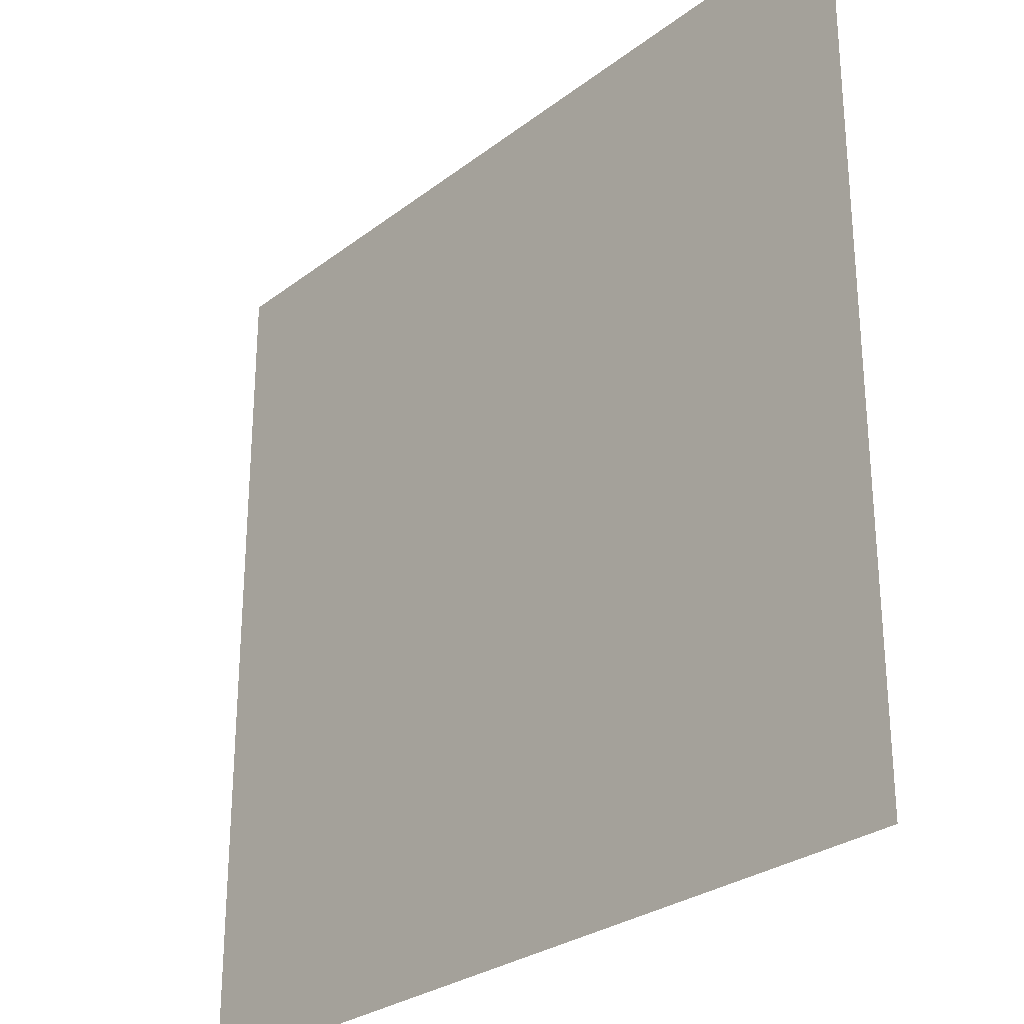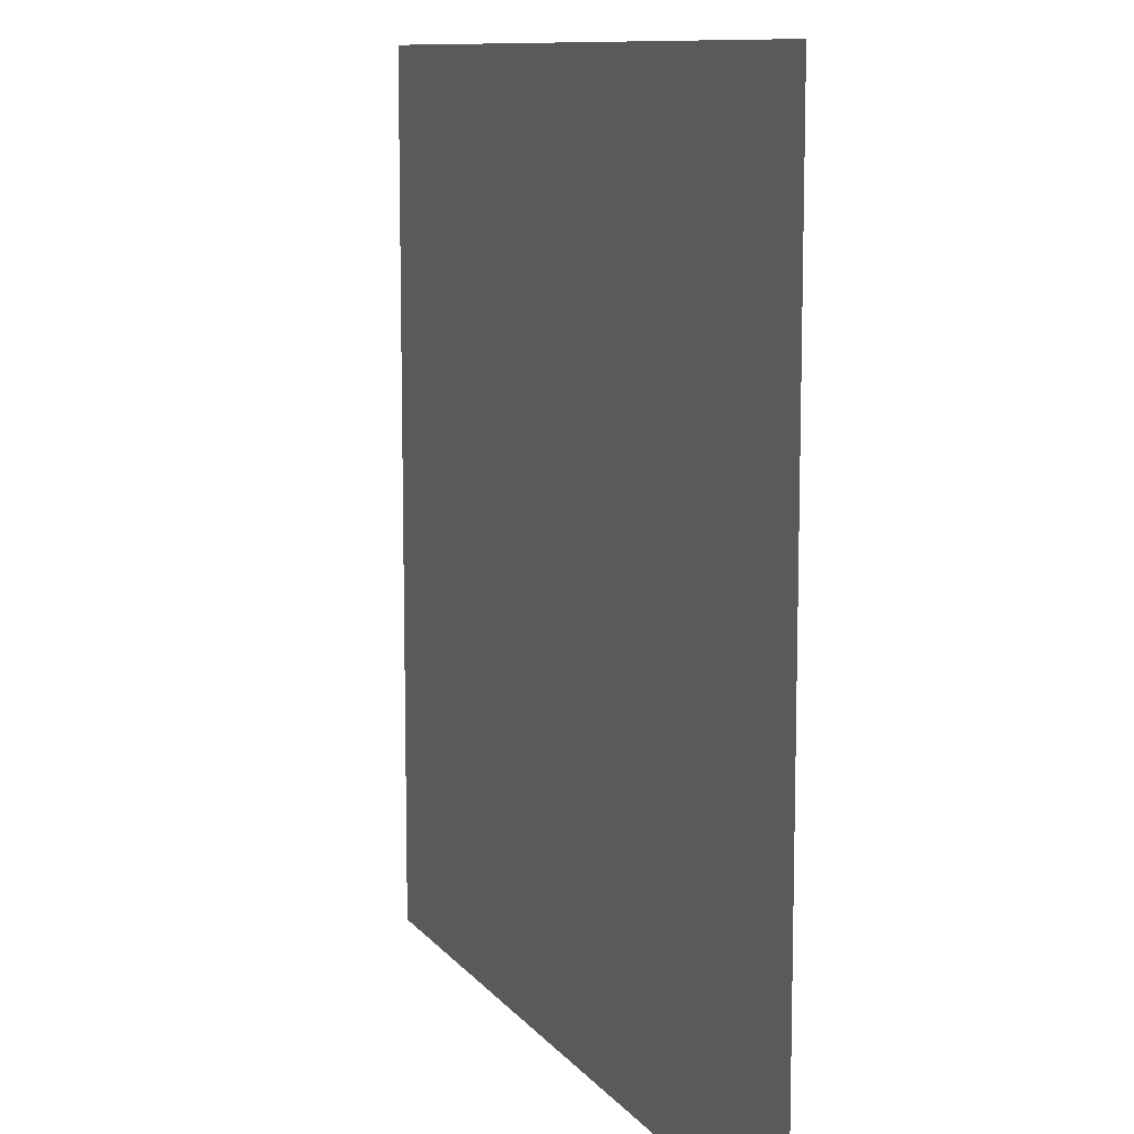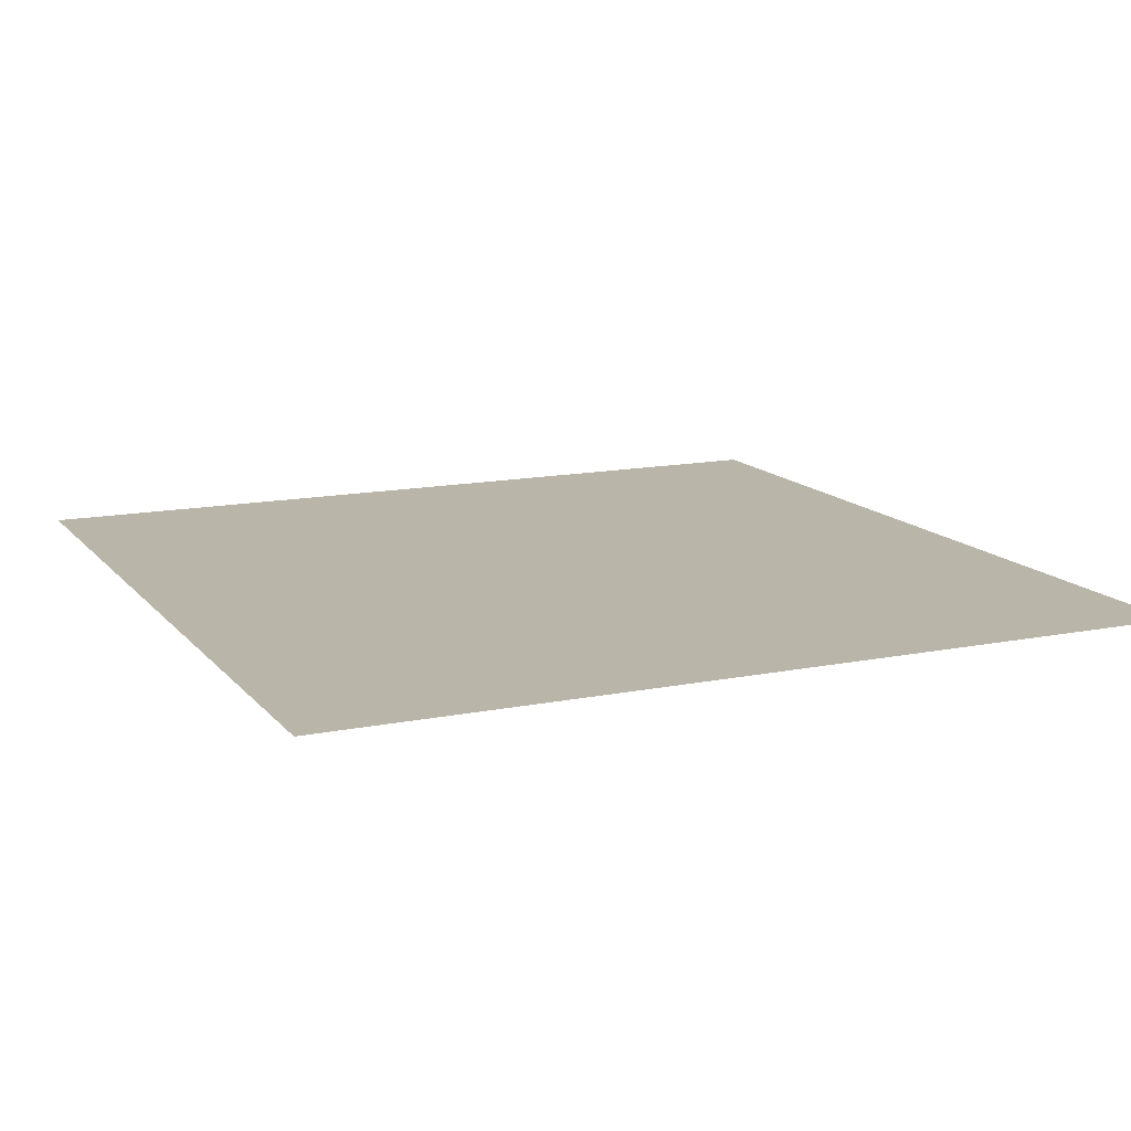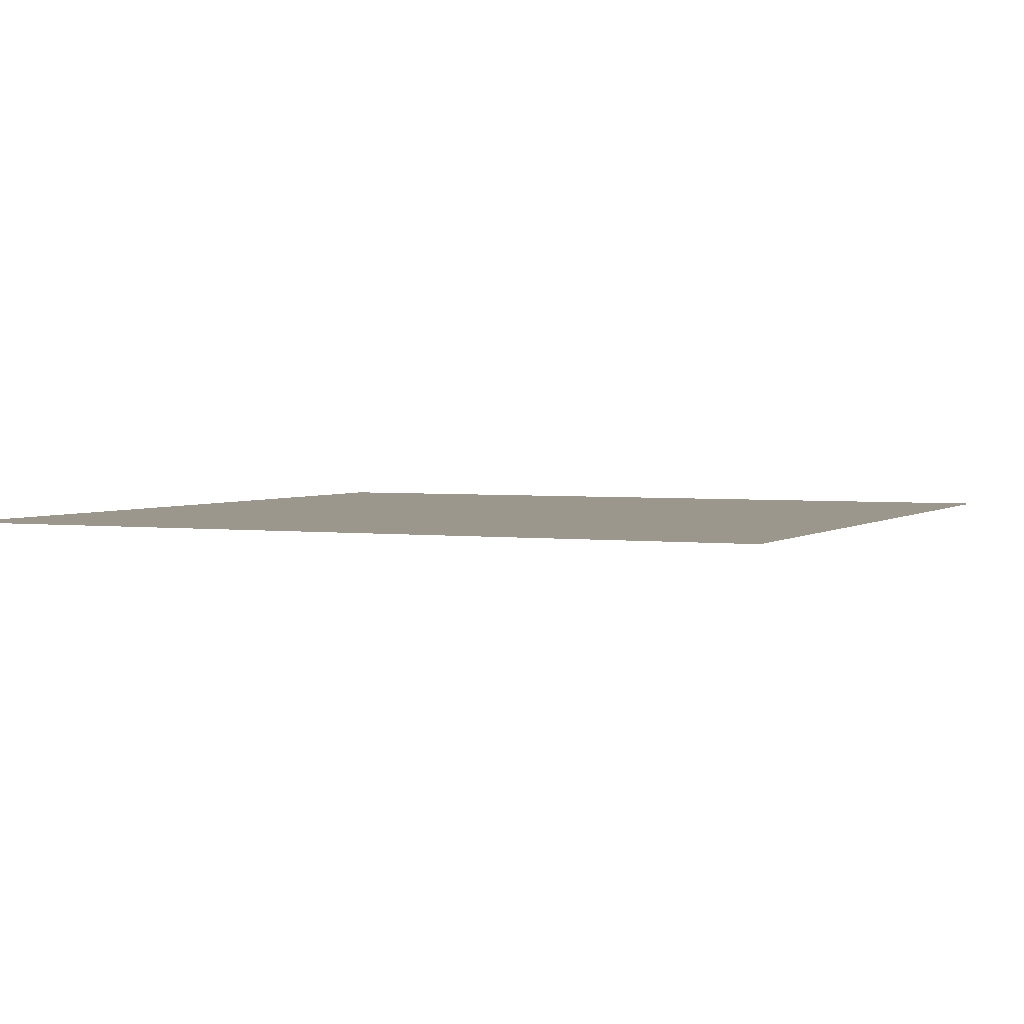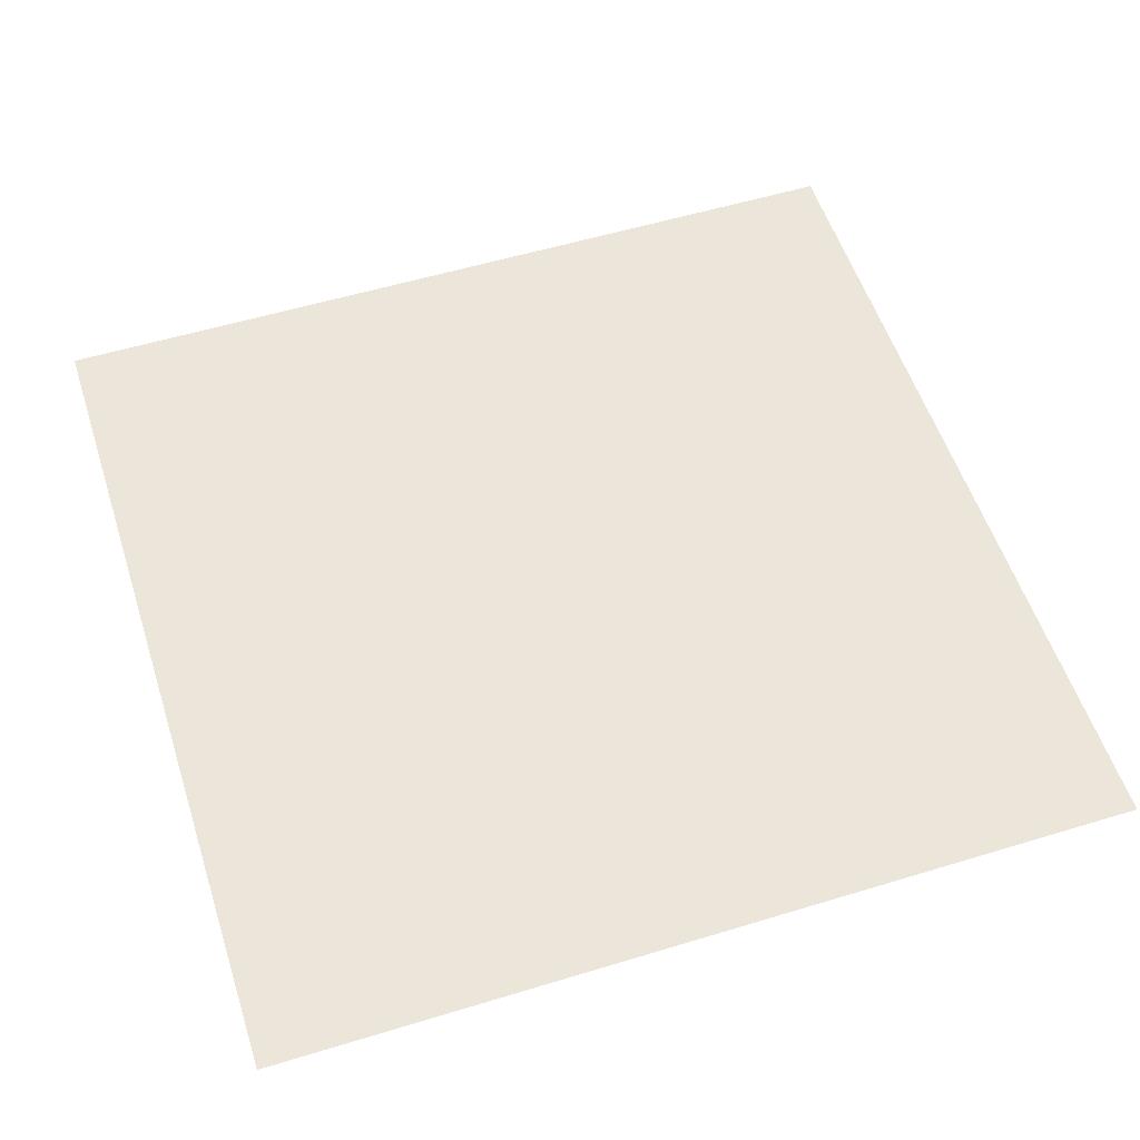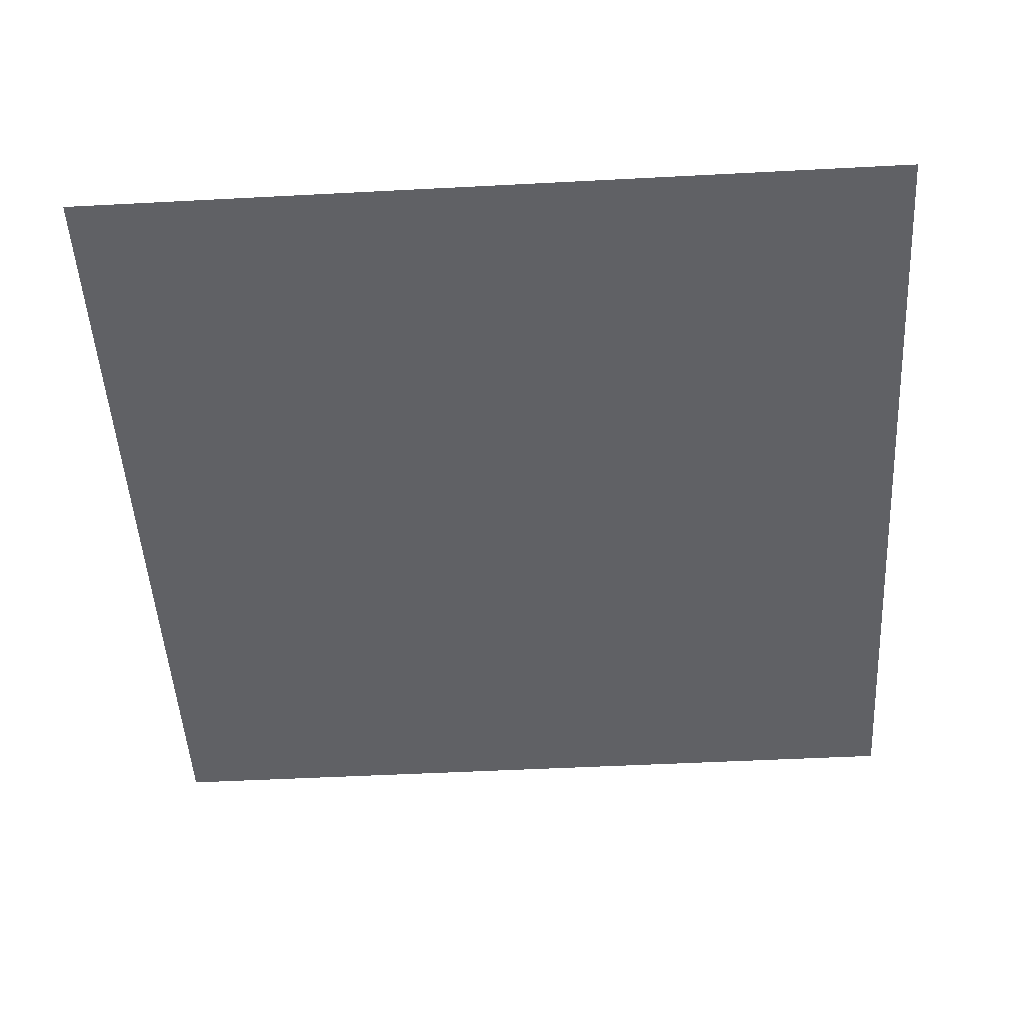
<metadata>
{"format":"obj","ext":"obj","renderer":"f3d","projection":"perspective","resolution":1024,"background":"white","views":[{"elev":-27.9,"azim":-131.0,"up":"+Y"},{"elev":10.2,"azim":68.2,"up":"+Y"},{"elev":13.7,"azim":155.6,"up":"+Z"},{"elev":2.8,"azim":-155.6,"up":"+Z"},{"elev":55.2,"azim":-107.8,"up":"+Z"},{"elev":-49.7,"azim":-86.7,"up":"+Z"}]}
</metadata>
<code>
v -256 -96 0
v -288 -96 0
v -288 -64 0
v -256 -64 0
g floor9_mesh_0006
f 1 2 3 4

</code>
